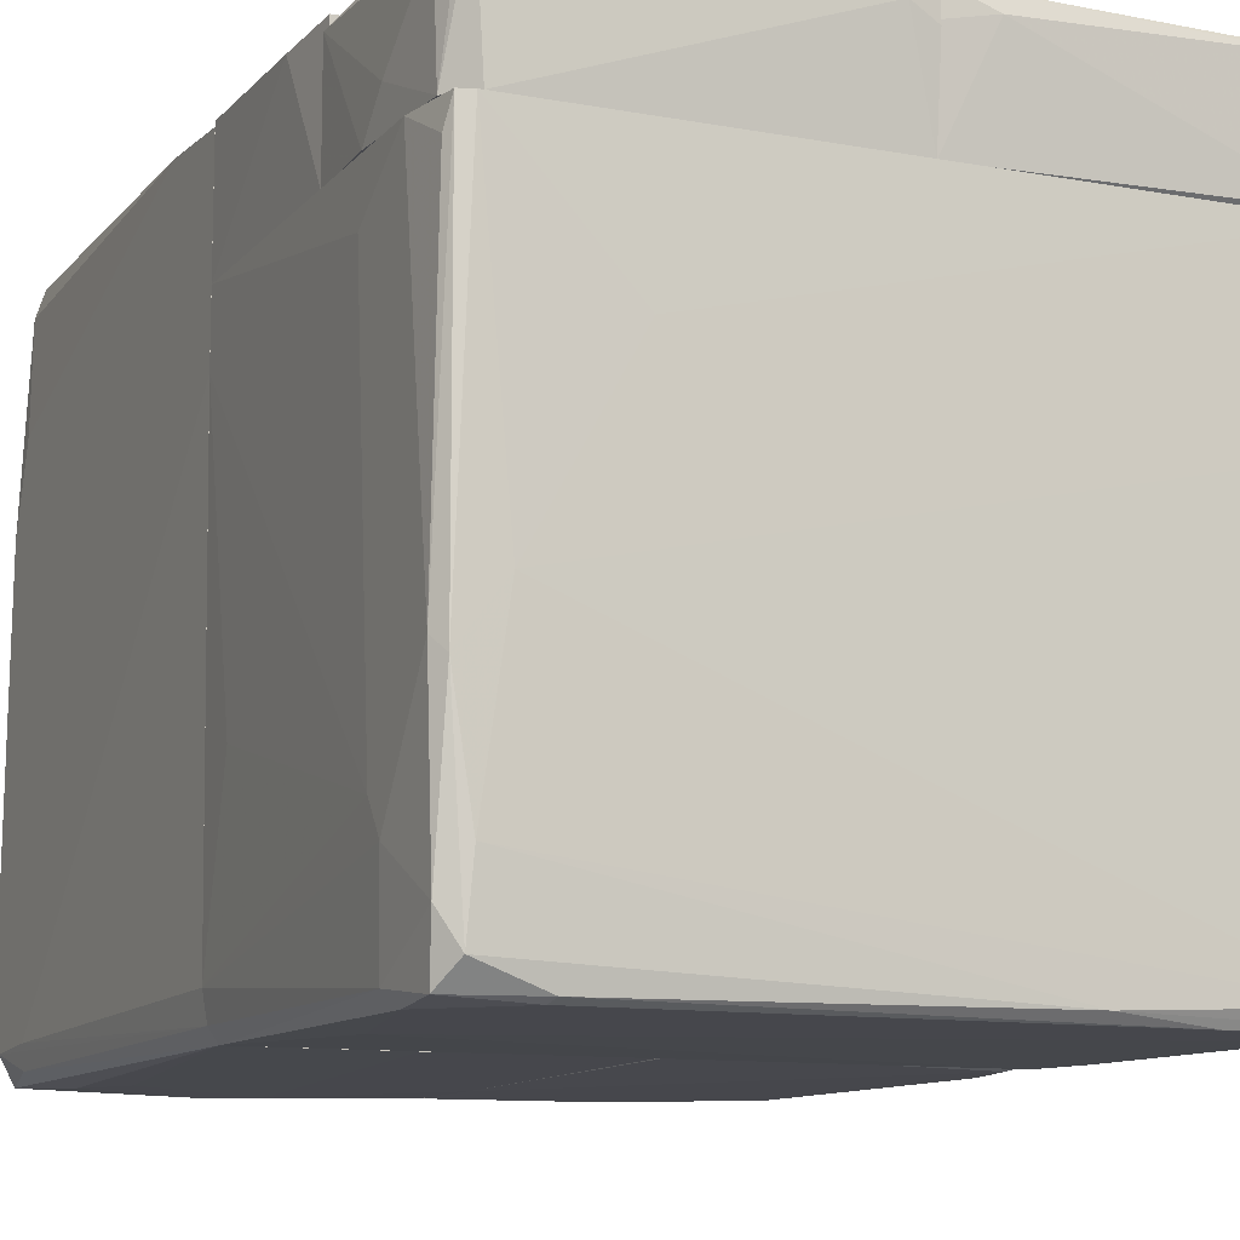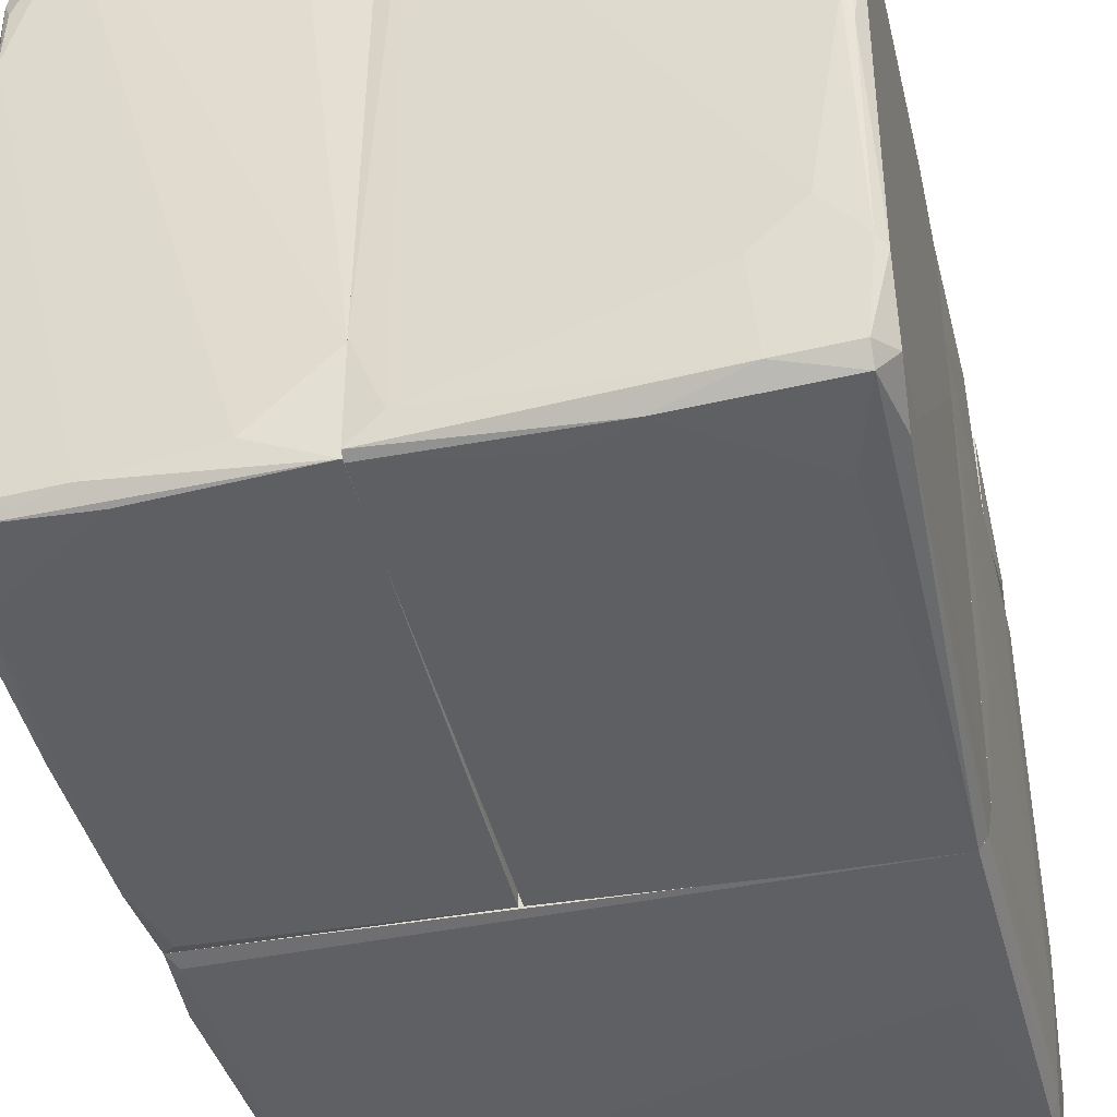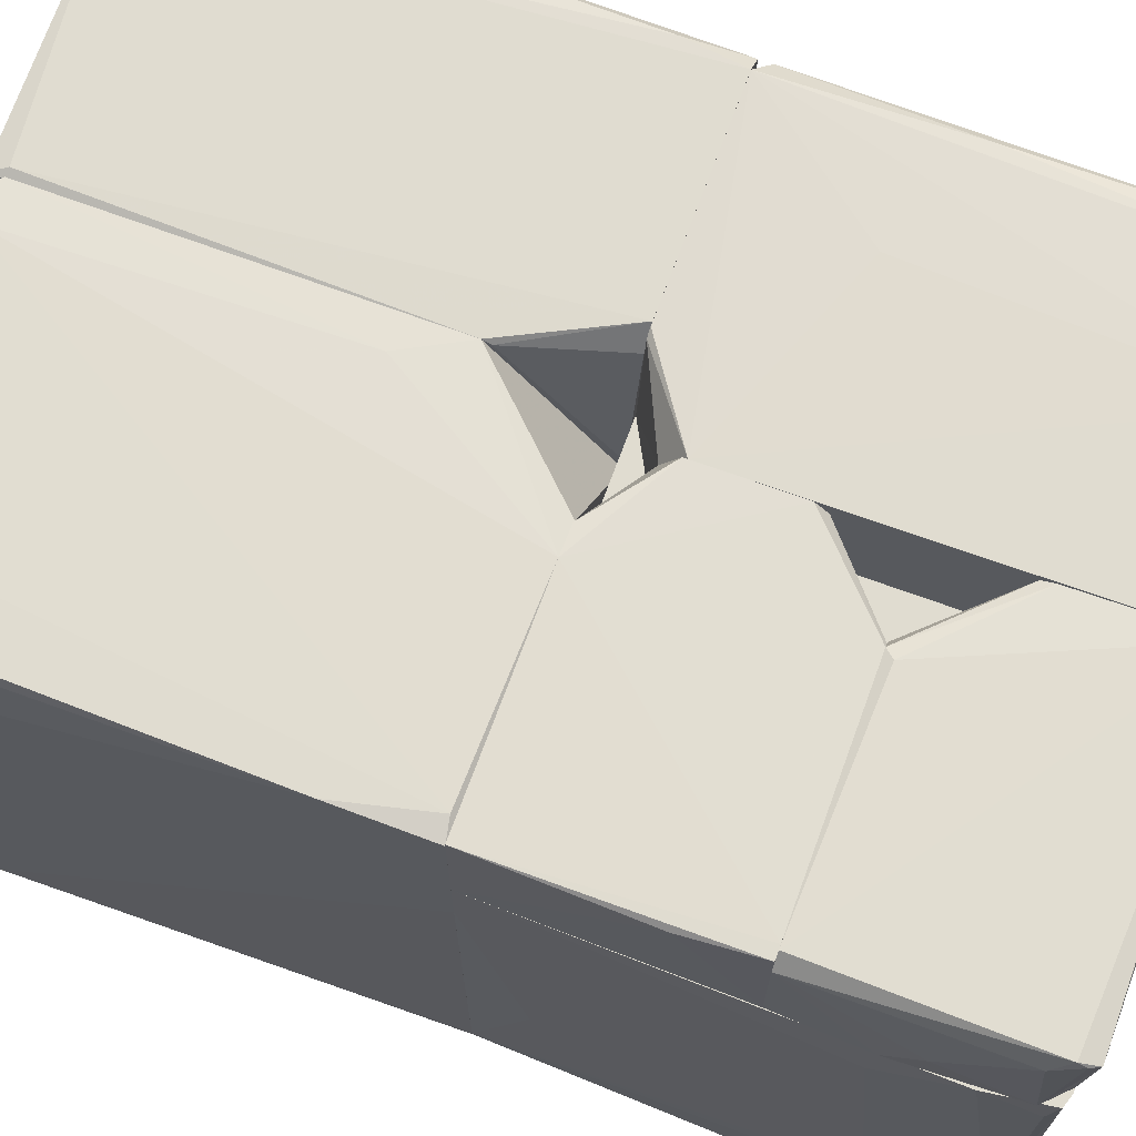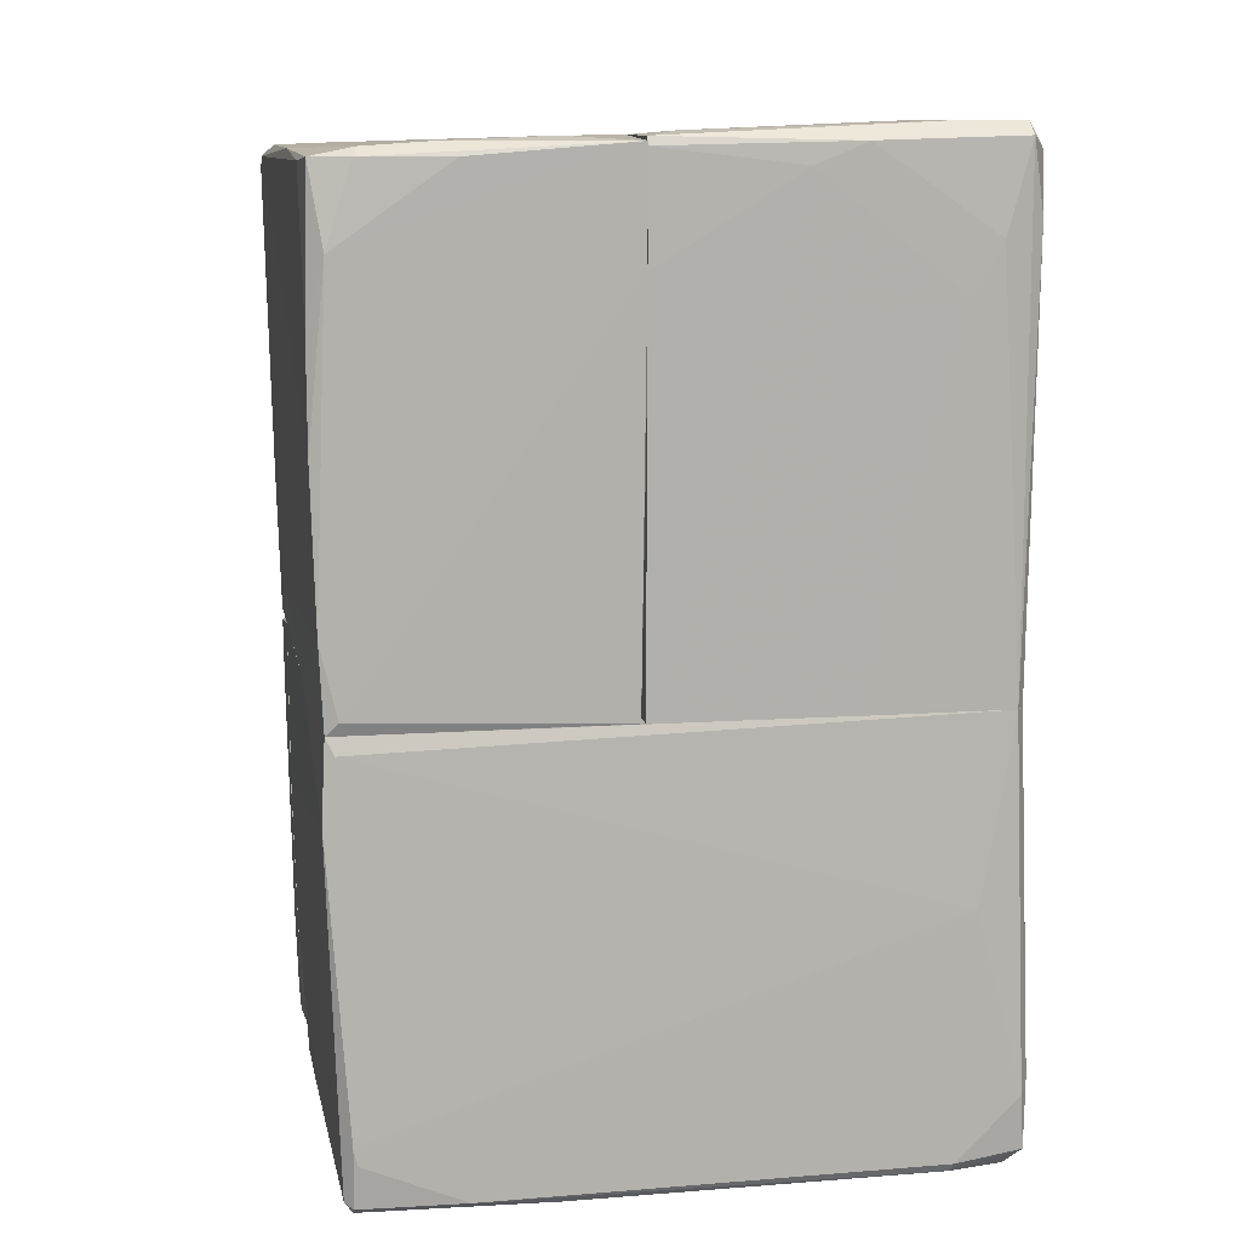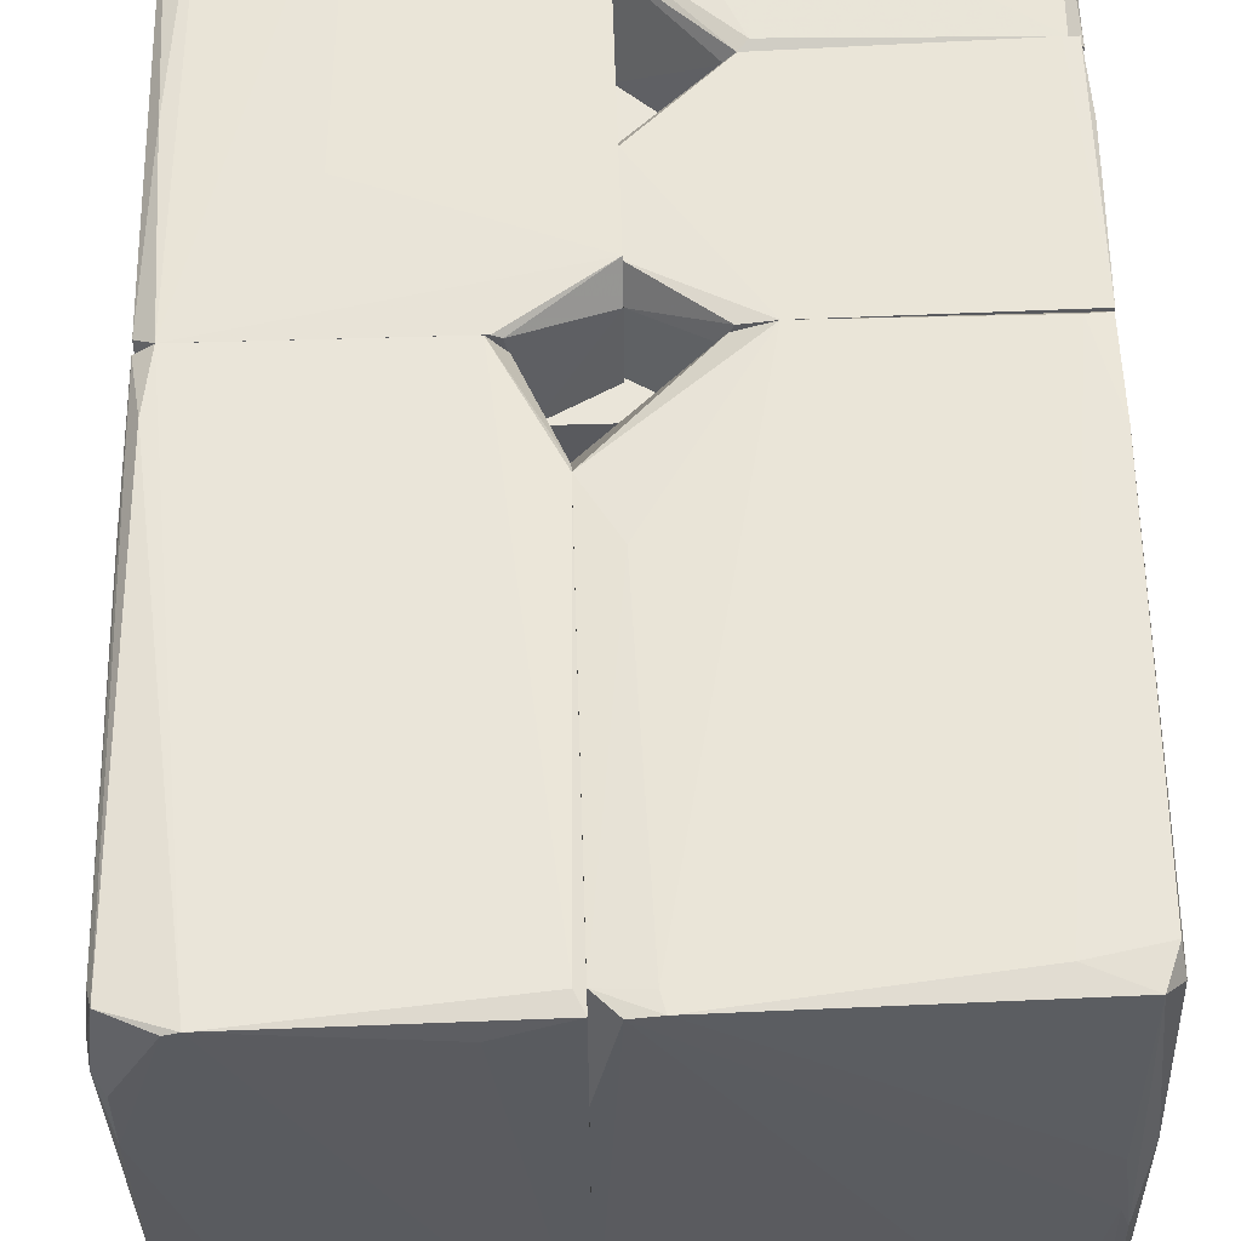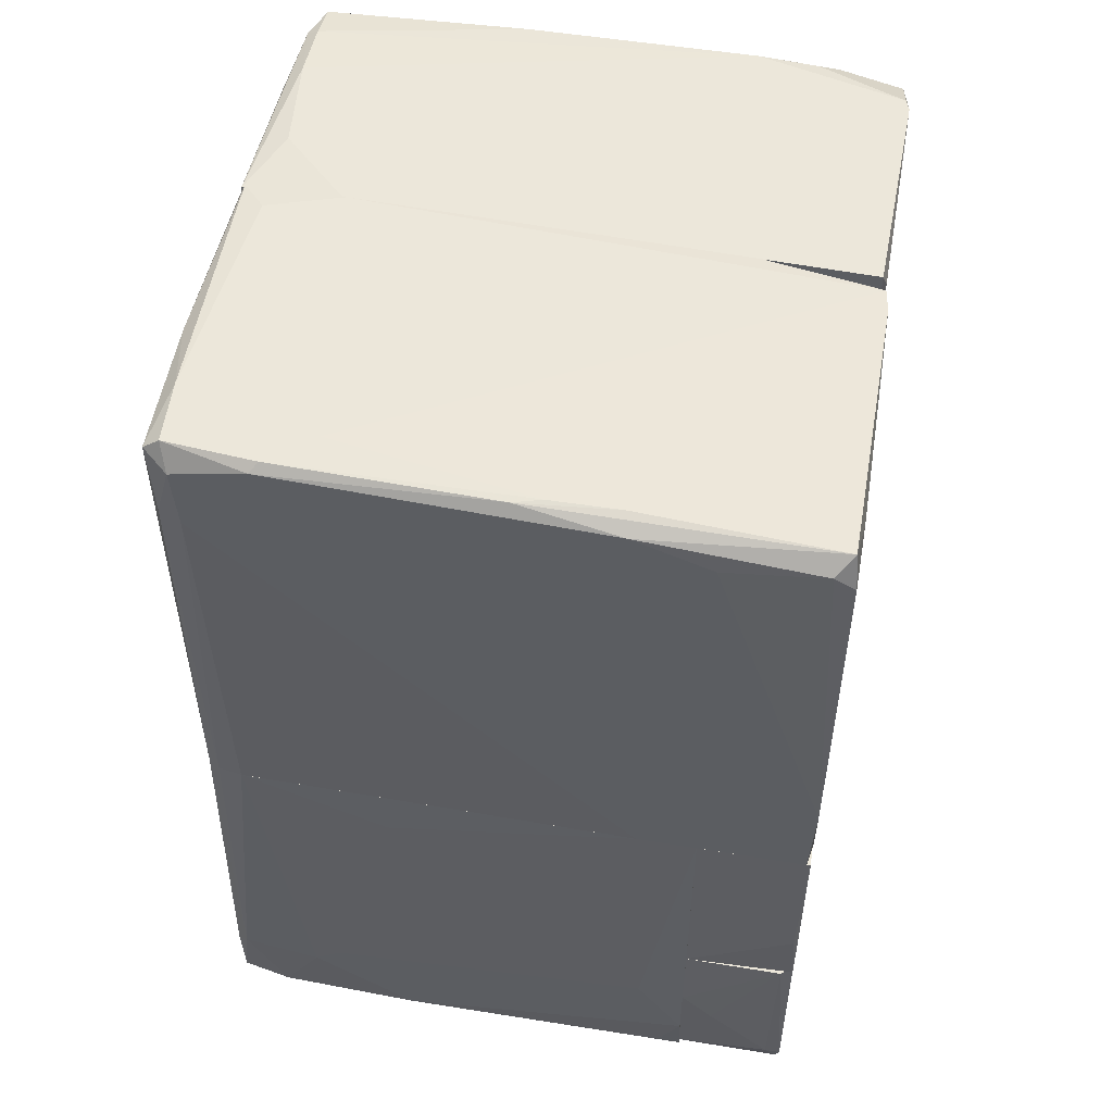
<metadata>
{"format":"obj","ext":"obj","renderer":"f3d","projection":"perspective","resolution":1024,"background":"white","views":[{"elev":-10.9,"azim":-24.6,"up":"+Z"},{"elev":-41.5,"azim":-167.3,"up":"+Z"},{"elev":69.7,"azim":-69.9,"up":"+Z"},{"elev":11.0,"azim":169.8,"up":"+Y"},{"elev":58.4,"azim":178.2,"up":"+Z"},{"elev":52.3,"azim":-79.9,"up":"+Y"}]}
</metadata>
<code>
o convex_0
v -0.0155 -0.03848 0.01482
v -0.02523 -0.03176 -0.01739
v -0.02557 -0.03612 -0.01705
v 0.02476 -0.0368 -0.01638
v 0.02577 -0.002574 0.02455
v -0.02422 -0.002574 -0.01705
v -0.02557 -0.002574 0.02455
v 0.02476 -0.03814 0.02455
v 0.02543 -0.002574 -0.01671
v -0.02557 -0.03814 0.02455
v -0.02422 -0.03814 -0.01034
v 0.02409 -0.0378 -0.01604
v 0.02375 -0.03378 -0.01739
v -0.02624 -0.03143 -0.009665
v 0.02576 -0.008953 -0.01705
v -0.02523 -0.002574 -0.01403
v 0.02543 -0.02908 0.02455
v -0.02624 -0.03344 0.02455
v -0.01986 -0.03747 -0.01705
v -0.02154 -0.01734 -0.01739
v -0.02254 -0.03848 0.002077
v -0.02624 -0.03713 -0.000941
v -0.02456 -0.03848 0.02455
v 0.02476 -0.00392 -0.01705
v 0.02509 -0.03747 0.01112
v 0.0157 -0.03713 -0.01739
v 0.02409 -0.03814 0.01214
v 0.02576 -0.01667 0.02388
v -0.02624 -0.0274 0.02052
v -0.0259 -0.03076 -0.01638
v -0.02456 -0.0378 -0.01537
v -0.02557 -0.006939 -0.001614
v -0.0202 -0.0368 -0.01739
v -0.02557 -0.03814 -0.001946
v -0.02624 -0.02975 -0.007316
v -0.0259 -0.03713 -0.01302
v 0.02577 -0.002574 0.004421
v 0.008988 -0.0378 -0.01671
v -0.02557 -0.002574 0.01952
v 0.02409 -0.03243 -0.01739
v -0.0249 -0.002574 -0.01604
v 0.02409 -0.03713 -0.01705
v 0.02509 -0.0378 0.01784
v -0.0259 -0.03747 0.02253
v 0.02543 -0.02908 0.0212
f 43 25 45
f 5 6 7
f 6 5 9
f 8 7 10
f 7 6 16
f 5 7 17
f 7 8 17
f 10 7 18
f 2 6 20
f 13 2 20
f 11 12 21
f 18 14 22
f 1 8 23
f 8 10 23
f 21 1 23
f 6 9 24
f 9 15 24
f 20 6 24
f 4 15 25
f 2 13 26
f 8 1 27
f 12 8 27
f 1 21 27
f 21 12 27
f 5 17 28
f 18 7 29
f 14 18 29
f 2 3 30
f 6 2 30
f 14 16 30
f 3 19 31
f 3 2 33
f 19 3 33
f 2 26 33
f 26 19 33
f 11 21 34
f 10 22 34
f 23 10 34
f 21 23 34
f 31 11 34
f 16 14 35
f 14 29 35
f 32 16 35
f 22 14 36
f 30 3 36
f 14 30 36
f 3 31 36
f 34 22 36
f 31 34 36
f 9 5 37
f 15 9 37
f 5 28 37
f 28 15 37
f 12 11 38
f 19 26 38
f 11 31 38
f 31 19 38
f 7 16 39
f 29 7 39
f 16 32 39
f 35 29 39
f 32 35 39
f 15 4 40
f 13 20 40
f 24 15 40
f 20 24 40
f 16 6 41
f 6 30 41
f 30 16 41
f 4 12 42
f 26 13 42
f 12 38 42
f 38 26 42
f 40 4 42
f 13 40 42
f 12 4 43
f 8 12 43
f 17 8 43
f 4 25 43
f 10 18 44
f 22 10 44
f 18 22 44
f 25 15 45
f 15 28 45
f 28 17 45
f 17 43 45
o convex_1
v -0.02557 0.03467 0.02421
v -0.02423 -0.00257 -0.01705
v -0.02423 0.03802 -0.01705
v 0.002948 0.03534 0.03327
v 0.002948 0.02896 -0.01705
v -0.005438 -0.00257 0.0326
v 0.002948 -0.00257 -0.01671
v -0.02557 -0.00257 0.03361
v -0.02389 0.03668 0.03361
v 0.002948 0.03802 -0.01671
v 0.002948 0.006153 0.03293
v -0.02557 0.03836 -0.008995
v -0.000742 0.03701 0.03361
v 0.002948 -0.00257 0.02086
v -0.02523 -0.00257 -0.01403
v -0.02187 0.03903 -0.004633
v -0.02389 -0.002232 0.03394
v -0.0249 0.034 0.03394
v -0.008459 0.03601 -0.01739
v -0.02557 0.03165 -0.0147
v -0.008124 -0.00257 0.03361
v -0.02423 0.03836 0.0118
v 0.0006 0.03836 -0.0147
v -0.02423 0.03903 -0.01571
v 0.001273 0.03701 0.03327
v -0.02221 0.03097 -0.01739
v -0.02523 0.03534 0.03227
v -0.02557 -0.00257 0.01952
v -0.01282 -0.00257 -0.01705
v 0.002948 0.03701 0.02354
v -0.01818 0.03903 -0.008327
v -0.02523 0.03232 -0.01638
v -0.02557 0.03701 0.01784
v -0.01986 0.035 0.03394
v -0.02557 0.004813 0.03395
v -0.02557 0.03701 -0.01503
v -0.01886 0.03903 -0.01604
v -0.02389 0.03802 0.0175
v 0.002948 0.03735 -0.01705
v -0.0249 -0.00257 -0.01604
v -0.01248 0.03768 -0.01739
v -0.0249 0.03903 -0.008327
v 0.000265 0.01085 0.03327
v -0.01986 0.02695 -0.01739
v 0.002948 0.03802 -0.008658
v -0.000405 0.03567 0.03361
v -0.0249 0.03836 0.009447
f 87 57 92
f 50 49 52
f 51 47 52
f 47 51 53
f 49 50 55
f 52 49 56
f 53 46 57
f 51 52 59
f 52 56 59
f 56 51 59
f 47 53 60
f 50 52 64
f 53 57 65
f 53 51 66
f 51 56 66
f 62 53 66
f 58 49 70
f 67 58 70
f 61 67 70
f 47 48 71
f 63 54 72
f 60 53 73
f 53 65 73
f 65 60 73
f 52 47 74
f 64 52 74
f 49 55 75
f 70 49 75
f 69 61 76
f 61 70 76
f 70 68 76
f 48 47 77
f 57 46 78
f 46 72 78
f 72 54 78
f 58 54 79
f 54 63 79
f 79 63 80
f 46 53 80
f 53 62 80
f 72 46 80
f 63 72 80
f 62 79 80
f 65 57 81
f 69 48 81
f 57 69 81
f 48 77 81
f 68 55 82
f 48 69 82
f 69 76 82
f 76 68 82
f 54 58 83
f 58 67 83
f 55 50 84
f 50 64 84
f 47 60 85
f 60 65 85
f 77 47 85
f 65 81 85
f 81 77 85
f 71 48 86
f 64 71 86
f 48 82 86
f 82 55 86
f 55 84 86
f 84 64 86
f 67 61 87
f 61 69 87
f 69 57 87
f 56 49 88
f 66 56 88
f 47 71 89
f 71 64 89
f 74 47 89
f 64 74 89
f 55 68 90
f 68 70 90
f 75 55 90
f 70 75 90
f 49 58 91
f 62 66 91
f 58 79 91
f 79 62 91
f 88 49 91
f 66 88 91
f 57 78 92
f 78 54 92
f 54 83 92
f 83 67 92
f 67 87 92
o convex_2
v 0.0261 0.03668 0.02555
v 0.003287 -0.002574 -0.01671
v 0.02442 -0.001565 -0.01705
v 0.02442 -0.002574 0.03294
v 0.002953 0.03668 0.03294
v 0.002953 0.03769 -0.01705
v 0.02577 0.03668 -0.0157
v 0.005971 -0.002574 0.03126
v 0.02644 0.03399 0.03193
v 0.002951 0.006153 0.03294
v 0.02577 -0.002574 0.004428
v 0.02174 0.03701 0.03328
v 0.0261 0.01655 -0.01671
v 0.02577 -0.002574 0.03193
v 0.02677 0.03601 0.02724
v 0.008657 0.03802 -0.0147
v 0.02543 -0.002574 -0.01671
v 0.003287 -0.002574 0.0212
v 0.02476 0.0303 -0.01705
v 0.02241 0.03735 -0.01571
v 0.0261 0.001789 0.0212
v 0.002953 0.03802 -0.008992
v 0.002951 0.01823 -0.01671
v 0.007314 -0.002574 0.03294
v 0.003623 0.03534 0.03328
v 0.0261 0.03701 0.02052
v 0.0261 0.03634 -0.01101
v 0.0261 0.03534 0.0326
v 0.007985 0.03701 0.03126
v 0.02275 0.03668 -0.01671
v 0.02577 0.004142 -0.01705
v 0.002953 0.0293 -0.01705
v 0.02677 0.035 0.02891
v 0.01738 0.03769 -0.01571
v 0.0261 0.02527 -0.01638
v 0.0261 0.03701 0.001408
v 0.02509 0.002127 0.03294
v 0.002951 0.005481 0.0326
v 0.02275 0.03701 0.03294
v 0.0261 0.008839 0.03159
v 0.0157 0.03668 -0.01705
f 122 111 133
f 94 96 100
f 96 94 103
f 96 103 106
f 94 95 109
f 103 94 109
f 94 100 110
f 95 98 111
f 106 103 113
f 108 98 114
f 102 97 115
f 97 114 115
f 114 98 115
f 100 96 116
f 97 102 117
f 104 97 117
f 96 104 117
f 116 96 117
f 102 116 117
f 93 107 118
f 106 101 120
f 97 104 121
f 114 97 121
f 104 114 121
f 99 111 122
f 112 99 122
f 109 95 123
f 103 109 123
f 95 111 123
f 111 105 123
f 113 103 123
f 105 113 123
f 95 94 124
f 98 95 124
f 94 115 124
f 115 98 124
f 105 107 125
f 113 105 125
f 120 101 125
f 107 120 125
f 98 108 126
f 108 118 126
f 118 112 126
f 122 98 126
f 112 122 126
f 107 105 127
f 111 99 127
f 105 111 127
f 99 119 127
f 119 107 127
f 99 112 128
f 118 107 128
f 112 118 128
f 119 99 128
f 107 119 128
f 104 96 129
f 96 106 129
f 120 104 129
f 106 120 129
f 94 110 130
f 110 100 130
f 115 94 130
f 102 115 130
f 100 116 130
f 116 102 130
f 107 93 131
f 114 104 131
f 108 114 131
f 93 118 131
f 118 108 131
f 104 120 131
f 120 107 131
f 101 106 132
f 106 113 132
f 125 101 132
f 113 125 132
f 111 98 133
f 98 122 133
o convex_3
v 0.02577 -0.008617 0.03093
v -6.9e-05 -0.03881 0.0316
v 0.003287 -0.03915 0.03227
v 0.02476 -0.03814 0.02455
v -6.9e-05 -0.005259 0.02456
v -6.9e-05 -0.007275 0.03328
v 0.02275 -0.03881 0.03328
v 0.02577 -0.002578 0.02456
v -6.9e-05 -0.03814 0.02456
v 0.02442 -0.002578 0.03294
v -6.9e-05 -0.03881 0.03361
v 0.006307 -0.002578 0.03261
v 0.02509 -0.03713 0.03227
v 0.004964 -0.002578 0.02456
v 0.01436 -0.03814 0.03361
v 0.02543 -0.02941 0.02455
v 0.02342 -0.03847 0.02489
v 0.02577 -0.003584 0.03193
v 0.02275 -0.03915 0.03294
v -6.9e-05 -0.005596 0.03093
v 0.0157 -0.01331 0.03328
v 0.02577 -0.01667 0.02456
v 0.02476 -0.01734 0.03294
v 0.02543 -0.03008 0.02992
v 0.02509 -0.03814 0.02925
v 0.006979 -0.002578 0.03294
f 143 145 159
f 138 135 139
f 136 135 142
f 138 137 142
f 135 138 142
f 135 136 144
f 139 135 144
f 143 141 145
f 145 141 147
f 140 143 148
f 139 144 148
f 144 140 148
f 137 138 149
f 138 147 149
f 147 141 149
f 136 142 150
f 142 137 150
f 134 141 151
f 141 143 151
f 146 134 151
f 144 136 152
f 140 144 152
f 146 140 152
f 136 150 152
f 150 137 152
f 138 139 153
f 139 145 153
f 147 138 153
f 145 147 153
f 143 139 154
f 139 148 154
f 148 143 154
f 141 134 155
f 149 141 155
f 143 140 156
f 140 146 156
f 151 143 156
f 146 151 156
f 134 146 157
f 155 134 157
f 149 155 157
f 137 149 158
f 152 137 158
f 146 152 158
f 157 146 158
f 149 157 158
f 139 143 159
f 145 139 159
o convex_4
v -0.02523 -0.03814 0.03361
v -0.006109 -0.02103 0.03227
v -0.006109 -0.02103 0.02456
v -6.9e-05 -0.03881 0.03126
v -0.0259 -0.0368 0.02456
v -0.0259 -0.02103 0.03294
v -6.9e-05 -0.03814 0.02456
v -0.0259 -0.02103 0.02456
v -6.9e-05 -0.02875 0.03328
v -6.9e-05 -0.0264 0.02456
v -0.0249 -0.02103 0.03395
v -6.9e-05 -0.03881 0.03361
v -0.02422 -0.03848 0.02456
v -0.007452 -0.0217 0.03361
v -0.0249 -0.03881 0.03361
v -0.02523 -0.03747 0.03395
v -0.002085 -0.03914 0.03227
v -0.02624 -0.03042 0.02724
v -0.0259 -0.03612 0.03261
v -6.9e-05 -0.02774 0.03294
v -0.02624 -0.02774 0.02456
v -0.006781 -0.02103 0.03328
f 179 161 181
f 161 162 165
f 164 162 166
f 162 164 167
f 165 162 167
f 163 166 168
f 168 166 169
f 162 161 169
f 166 162 169
f 161 165 170
f 163 168 171
f 164 166 172
f 171 168 173
f 170 171 173
f 160 164 174
f 164 172 174
f 170 165 175
f 171 170 175
f 160 174 175
f 174 171 175
f 166 163 176
f 163 171 176
f 172 166 176
f 171 174 176
f 174 172 176
f 164 160 178
f 160 175 178
f 175 165 178
f 177 164 178
f 165 177 178
f 168 169 179
f 169 161 179
f 167 164 180
f 165 167 180
f 164 177 180
f 177 165 180
f 161 170 181
f 173 168 181
f 170 173 181
f 168 179 181
o convex_5
v -0.006444 -0.02103 0.03294
v -0.005104 -0.002574 0.0316
v -0.005104 -0.002574 0.02456
v -0.02557 -0.002574 0.02456
v -0.02557 -0.002574 0.03395
v -0.0259 -0.02103 0.02456
v -6.9e-05 -0.01532 0.02456
v -0.02557 -0.02103 0.03395
v -6.9e-05 -0.006937 0.03328
v -0.006108 -0.02103 0.02456
v -6.9e-05 -0.01465 0.03328
v -6.9e-05 -0.005595 0.02456
v -0.008123 -0.002574 0.03361
v -6.9e-05 -0.01566 0.03227
v -0.0259 -0.01532 0.03361
v -6.9e-05 -0.005595 0.03093
v -0.006781 -0.02103 0.03328
v -0.005774 -0.002574 0.03328
v -0.02456 -0.02103 0.03395
f 198 192 200
f 183 184 185
f 183 185 186
f 185 184 187
f 187 184 188
f 187 182 189
f 182 187 191
f 187 188 191
f 188 190 192
f 184 183 193
f 188 184 193
f 190 188 193
f 183 186 194
f 192 190 194
f 182 191 195
f 191 188 195
f 188 192 195
f 186 185 196
f 185 187 196
f 189 186 196
f 187 189 196
f 193 183 197
f 190 193 197
f 189 182 198
f 182 195 198
f 195 192 198
f 183 194 199
f 194 190 199
f 197 183 199
f 190 197 199
f 186 189 200
f 194 186 200
f 192 194 200
f 189 198 200

</code>
